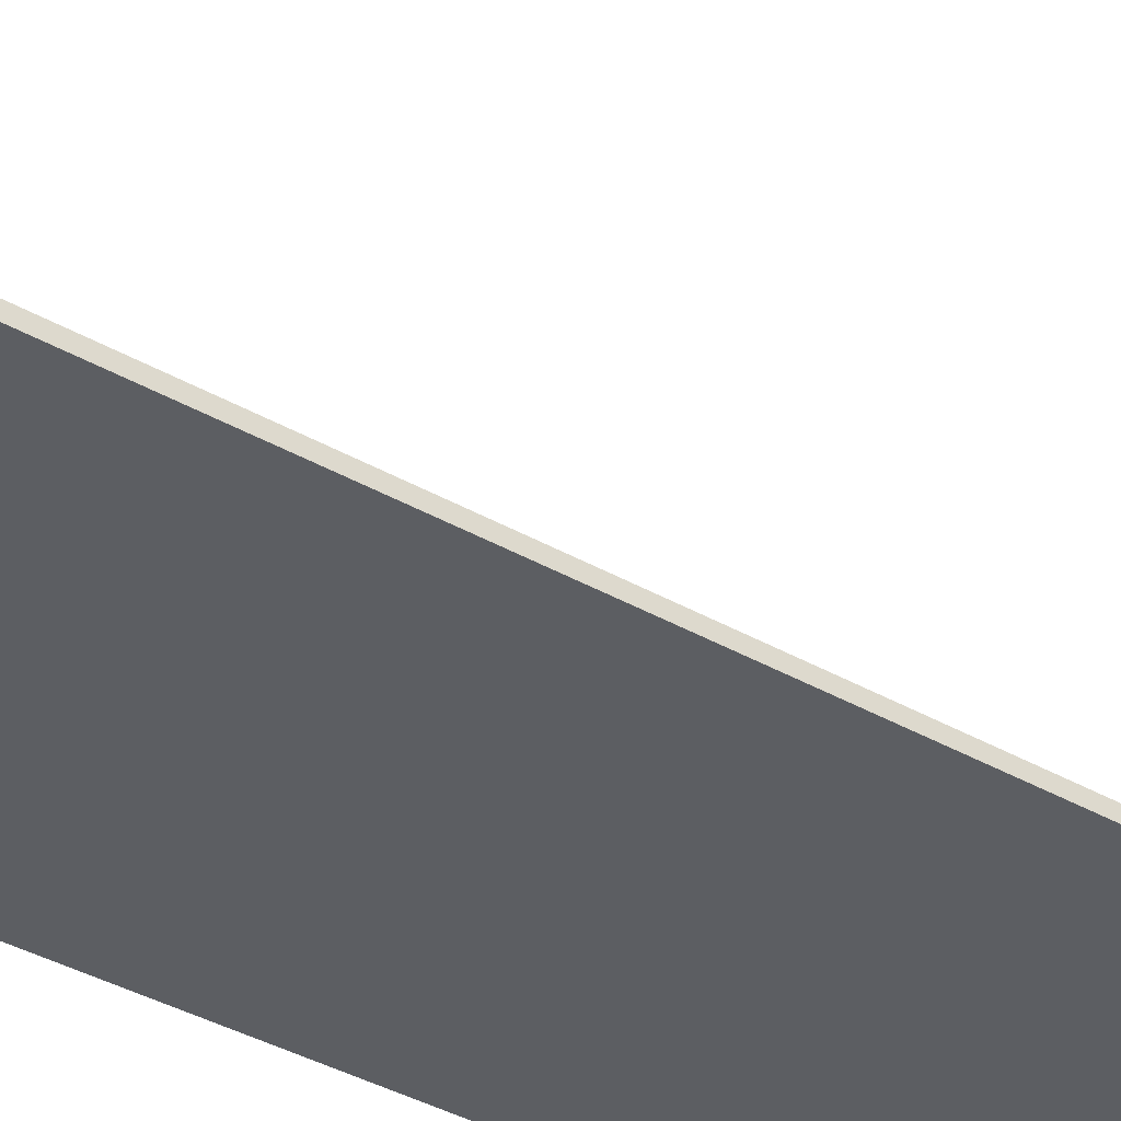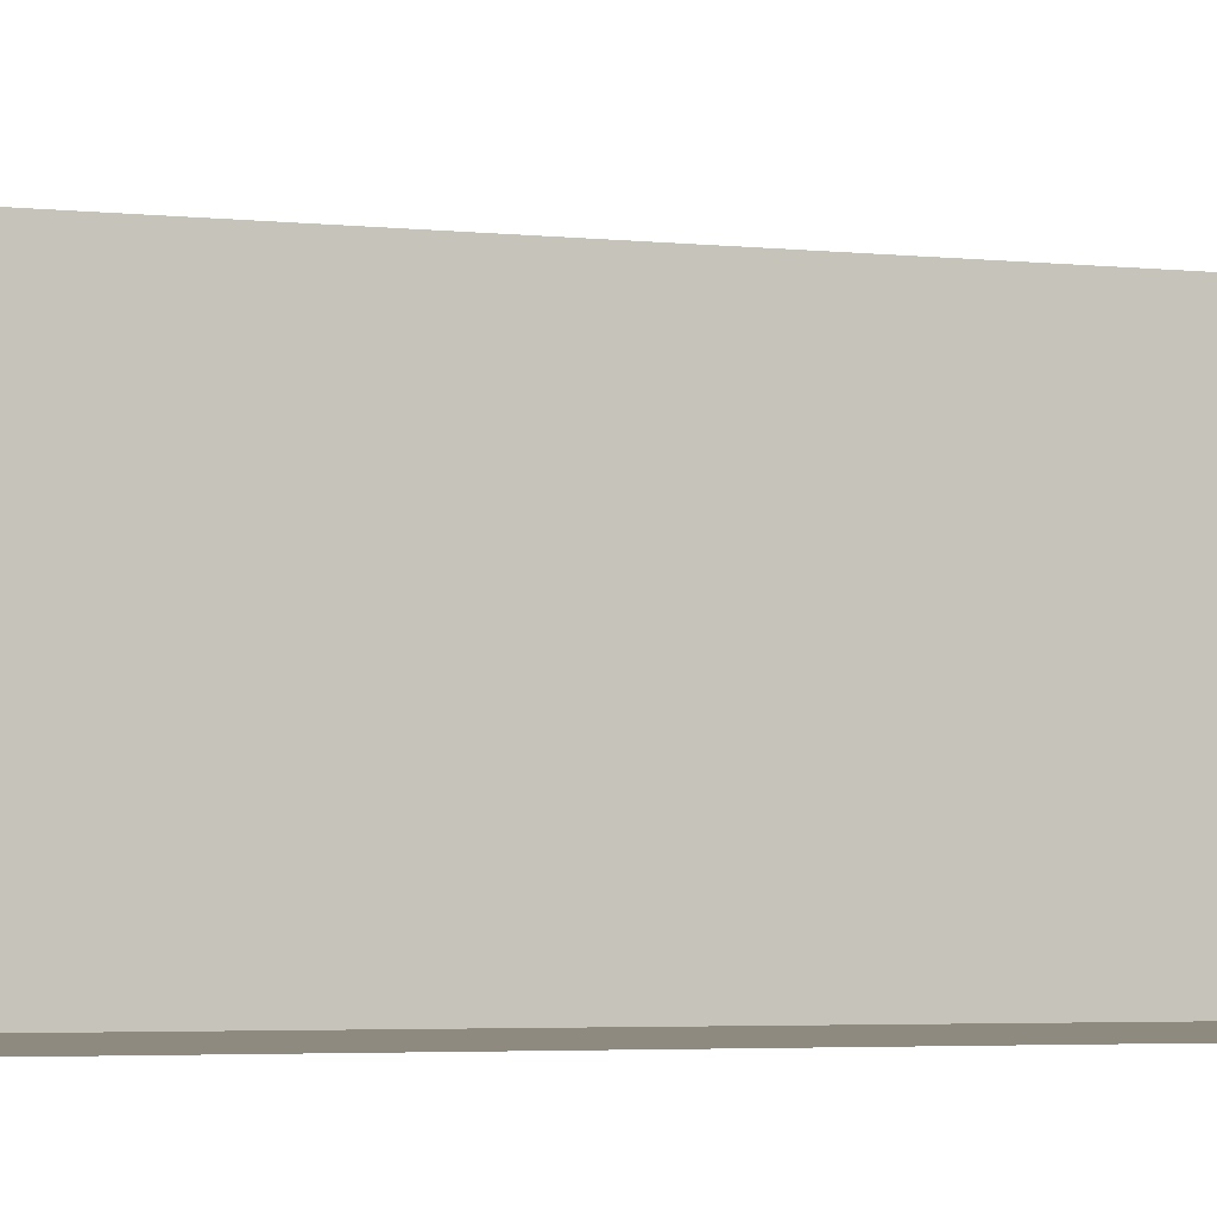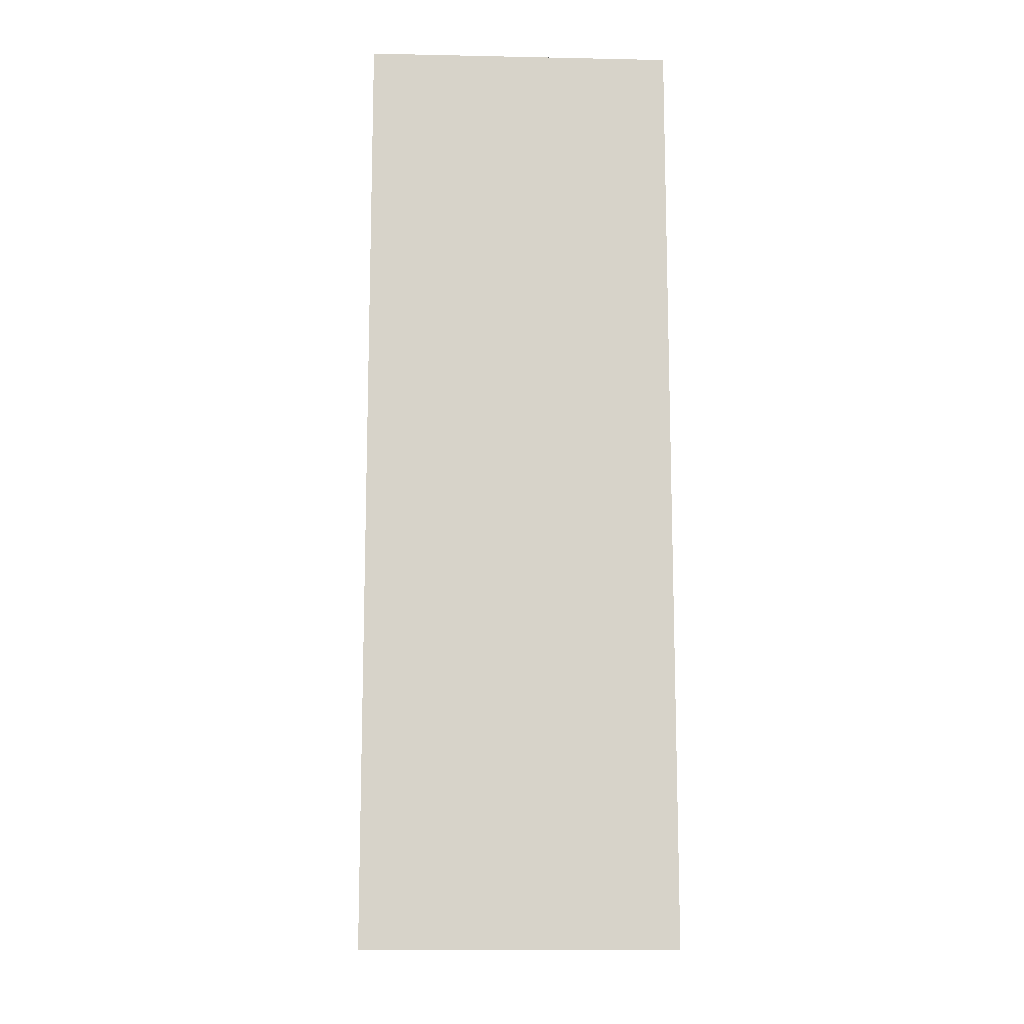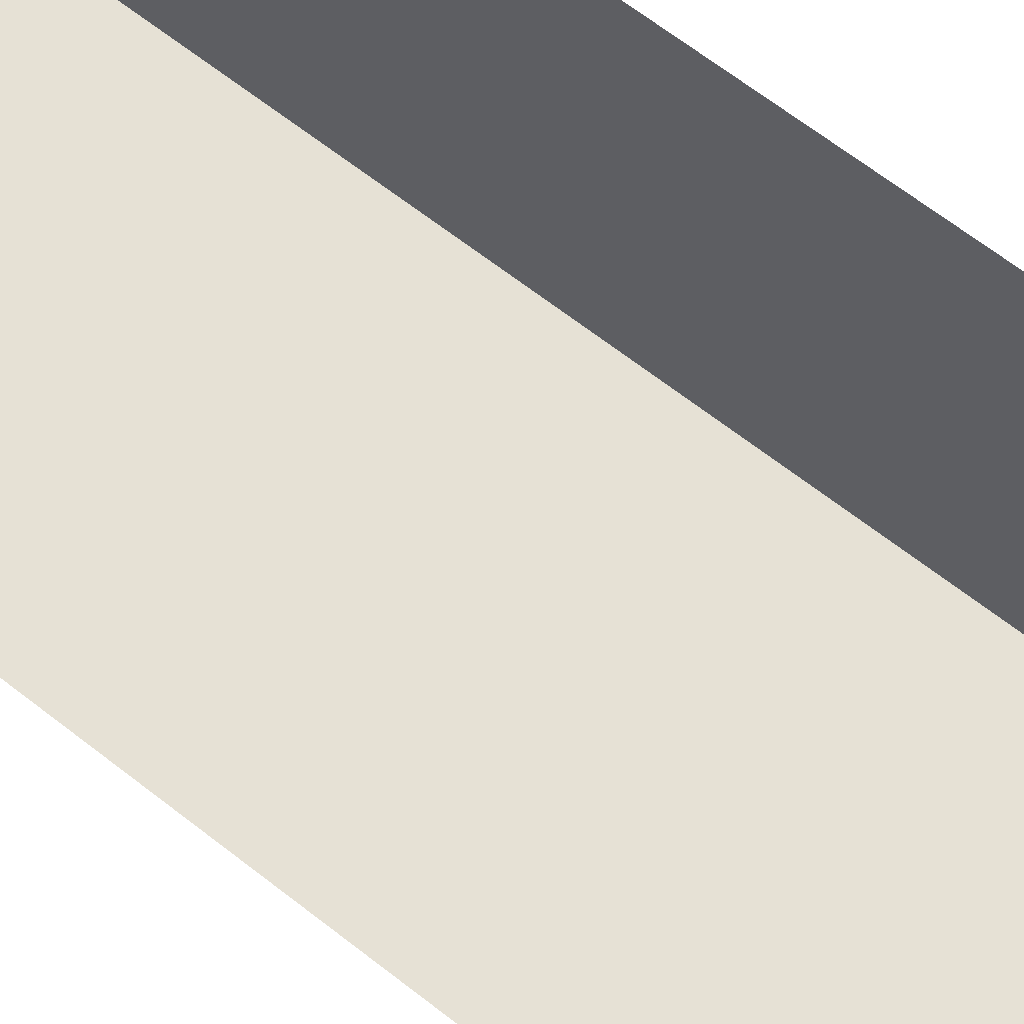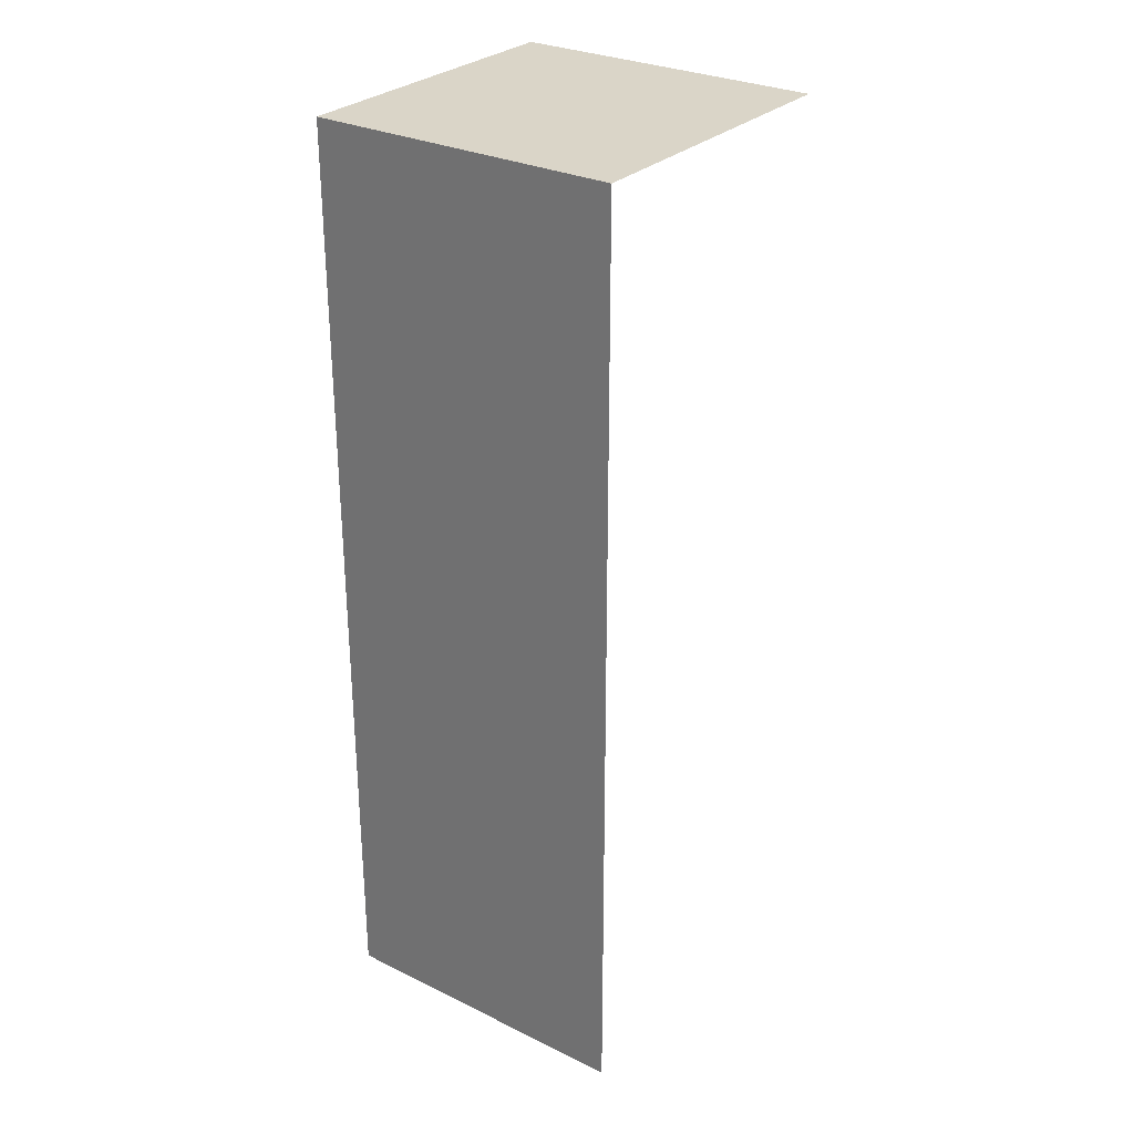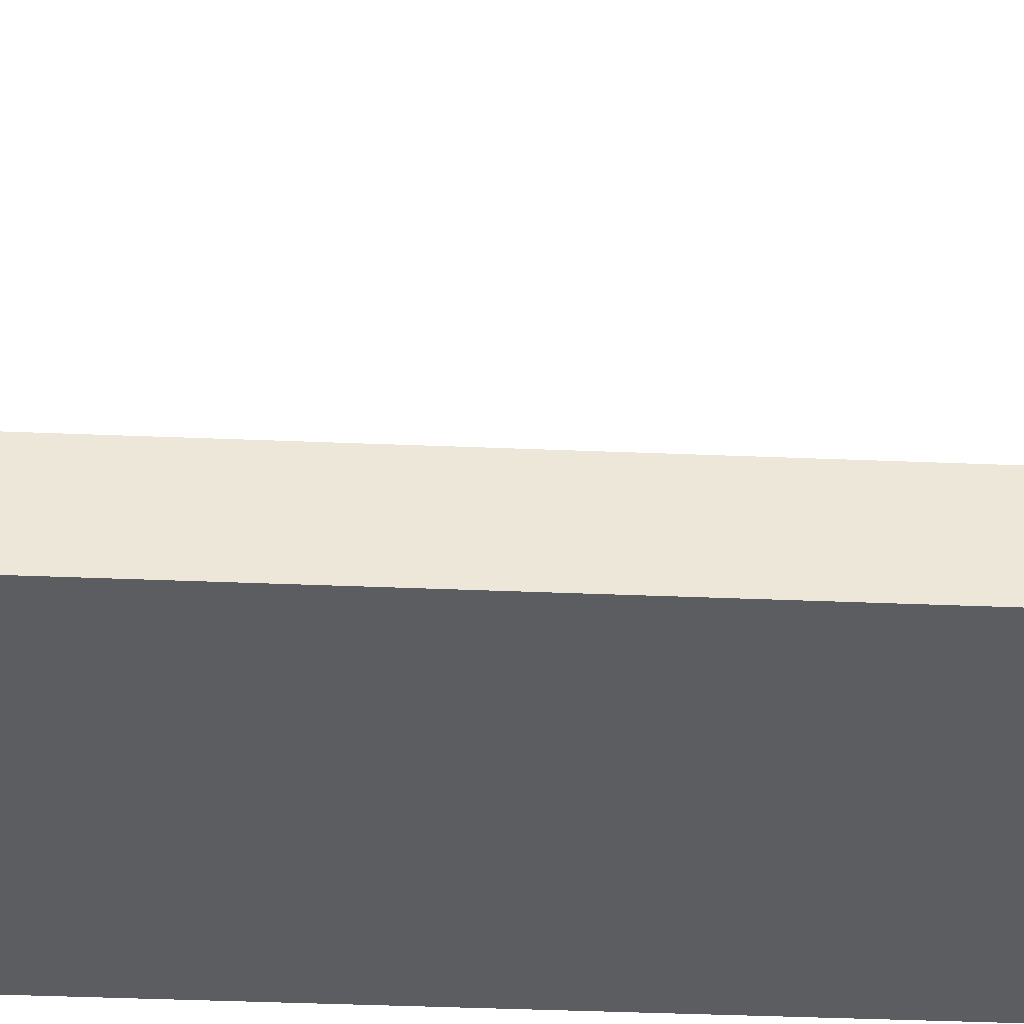
<metadata>
{"format":"obj","ext":"obj","renderer":"f3d","projection":"perspective","resolution":1024,"background":"white","views":[{"elev":-37.9,"azim":-126.2,"up":"+Z"},{"elev":-3.1,"azim":-113.9,"up":"+Z"},{"elev":-12.4,"azim":87.2,"up":"+Y"},{"elev":64.8,"azim":-51.6,"up":"+Z"},{"elev":29.1,"azim":-144.2,"up":"+Y"},{"elev":-37.0,"azim":-93.1,"up":"+Z"}]}
</metadata>
<code>
g _Combined_Vis43_0
v 1.5 -9.5 -8.5
v 1.5 -9.5 -7.5
v 1.5 -8.5 -7.5
v 1.5 -8.5 -8.5
v 0.5 -8.5 -8.5
v 0.5 -9.5 -8.5
v 1.5 -9.5 -8.5
v 1.5 -8.5 -8.5
v 1.5 -8.5 -8.5
v 1.5 -8.5 -7.5
v 1.5 -7.5 -7.5
v 1.5 -7.5 -8.5
v 1.5 -7.5 -7.5
v 0.5 -7.5 -7.5
v 0.5 -7.5 -8.5
v 1.5 -7.5 -8.5
v 0.5 -7.5 -8.5
v 0.5 -8.5 -8.5
v 1.5 -8.5 -8.5
v 1.5 -7.5 -8.5
v 1.5 -10.5 -8.5
v 1.5 -10.5 -7.5
v 1.5 -9.5 -7.5
v 1.5 -9.5 -8.5
v 1.5 -9.5 -8.5
v 0.5 -10.5 -8.5
v 1.5 -10.5 -8.5
g _Combined_Vis43_0_0
f 3 2 1
f 4 3 1
f 7 6 5
f 8 7 5
f 11 10 9
f 12 11 9
f 15 14 13
f 16 15 13
f 19 18 17
f 20 19 17
f 23 22 21
f 24 23 21
f 26 6 25
f 27 26 25

</code>
